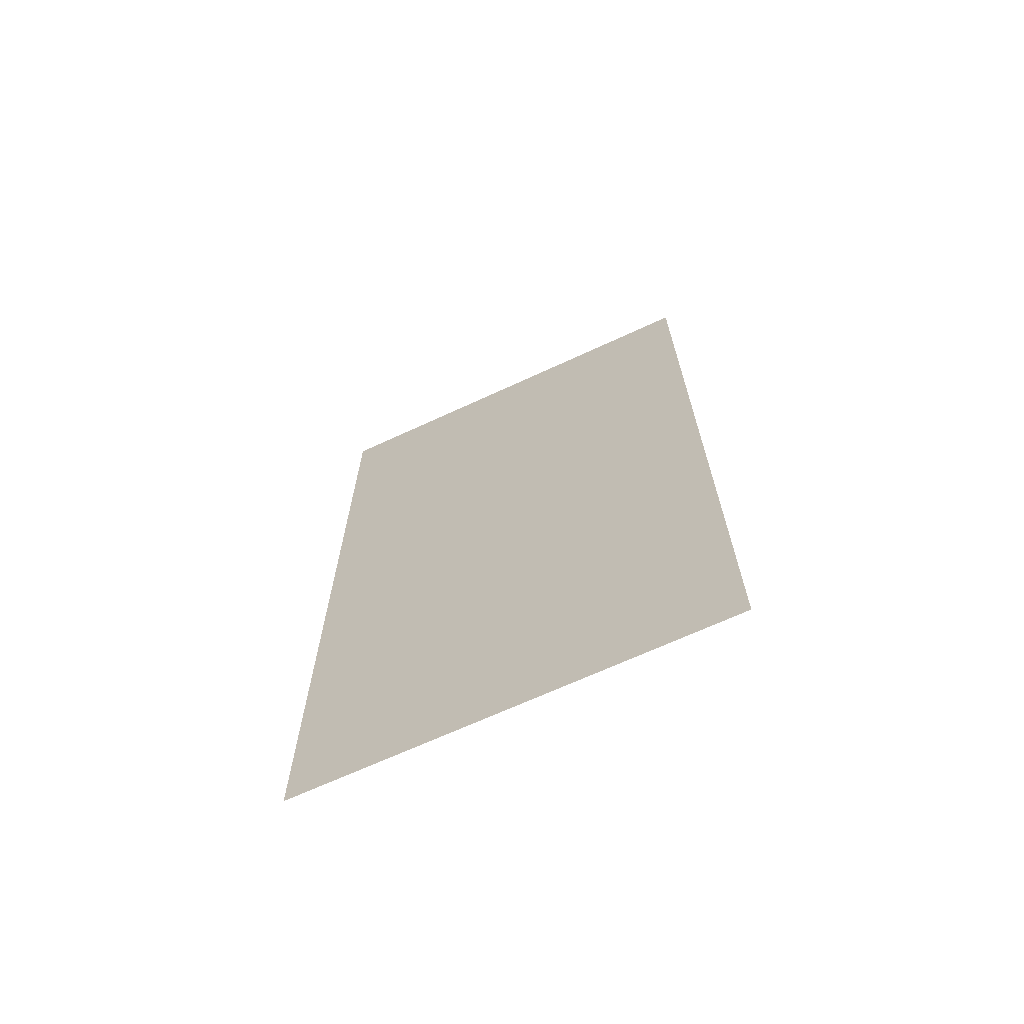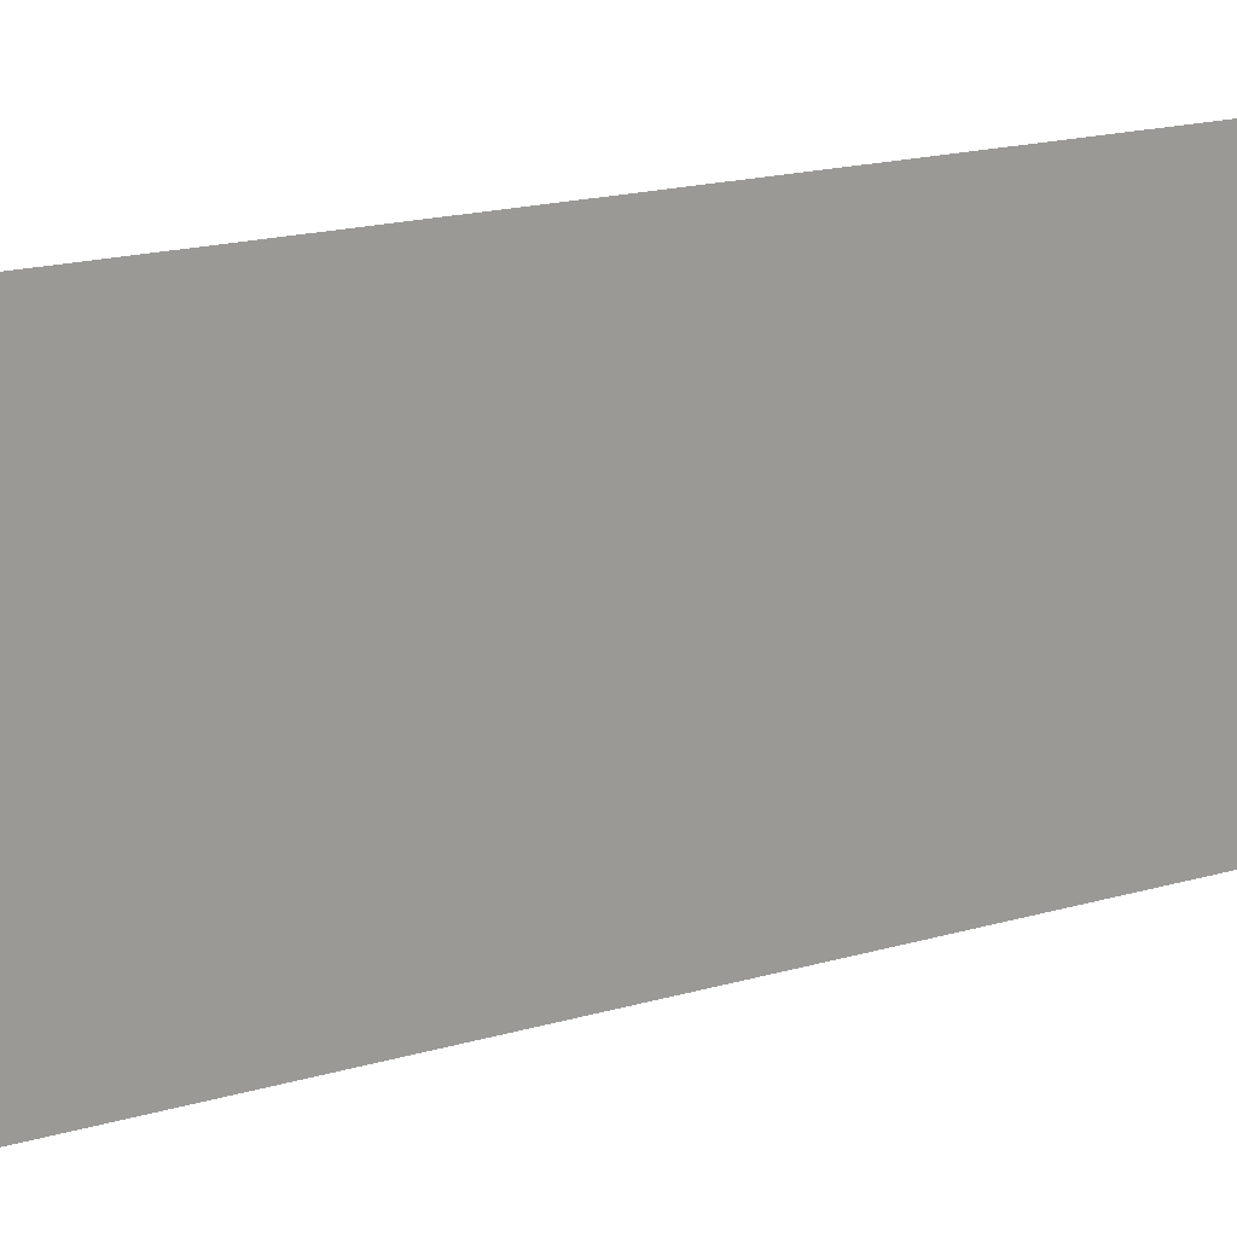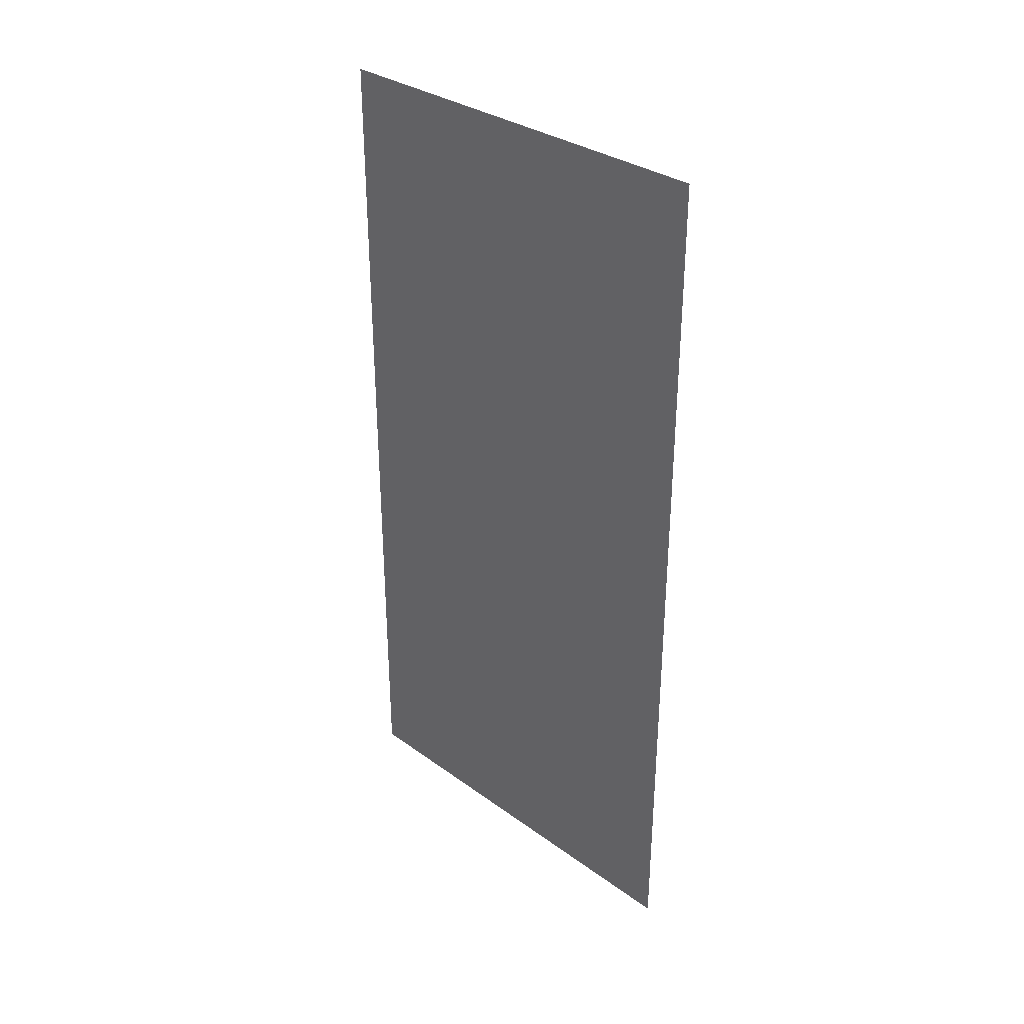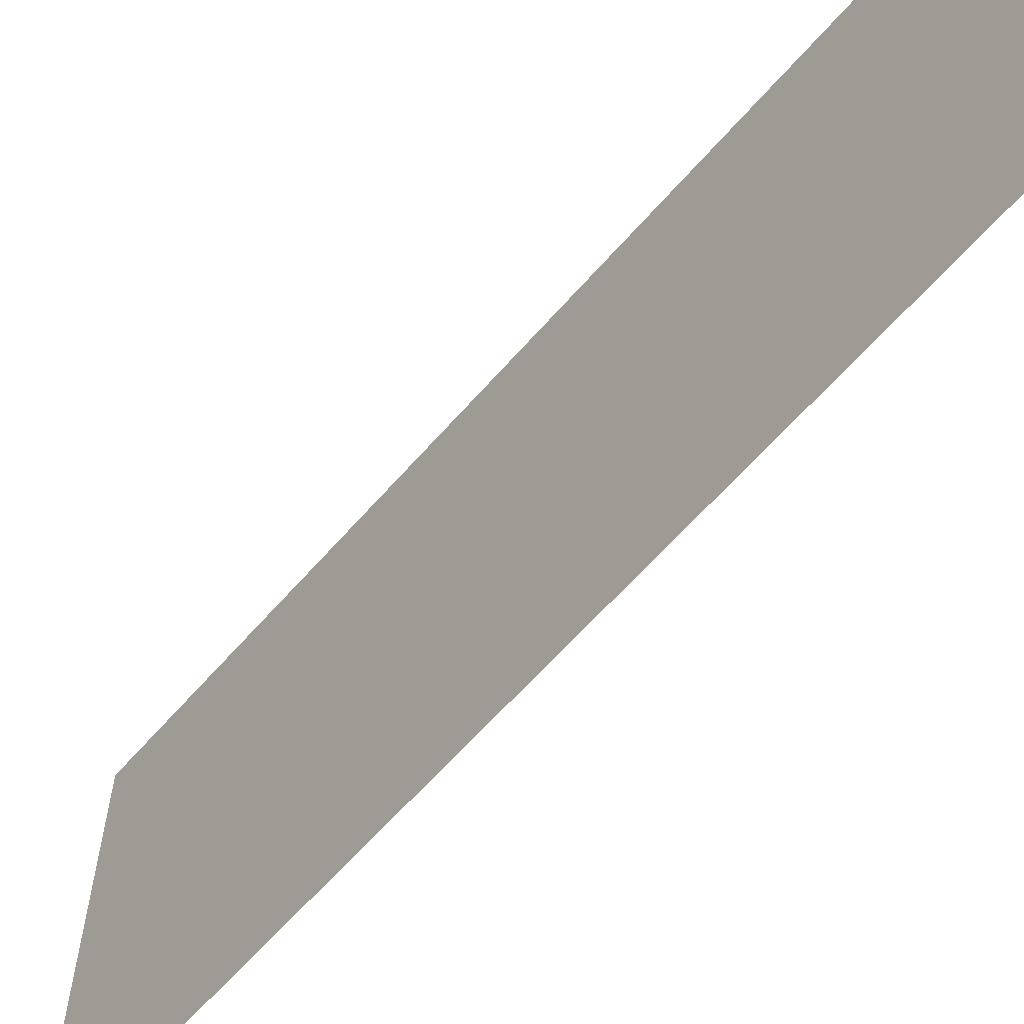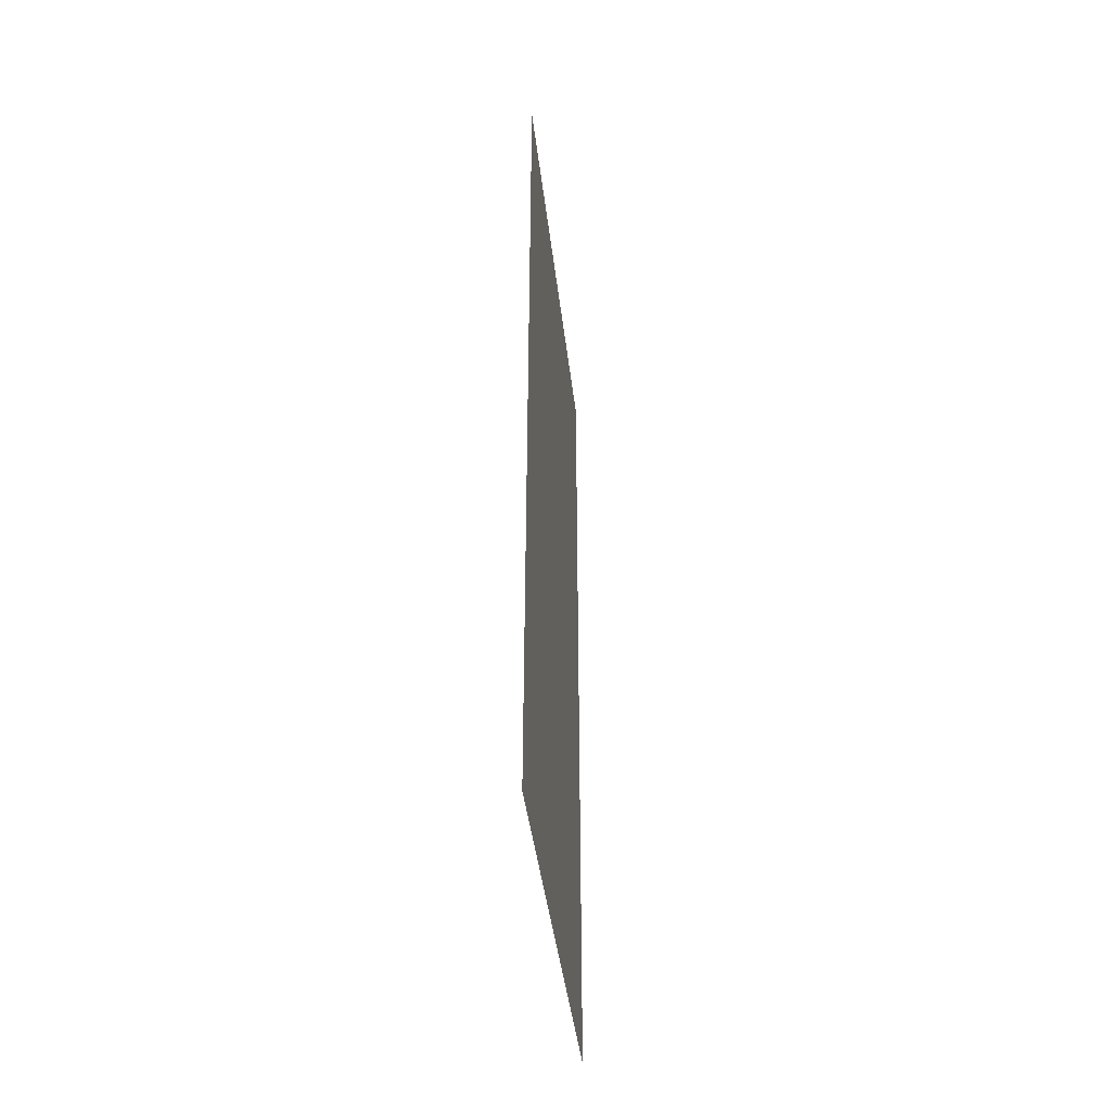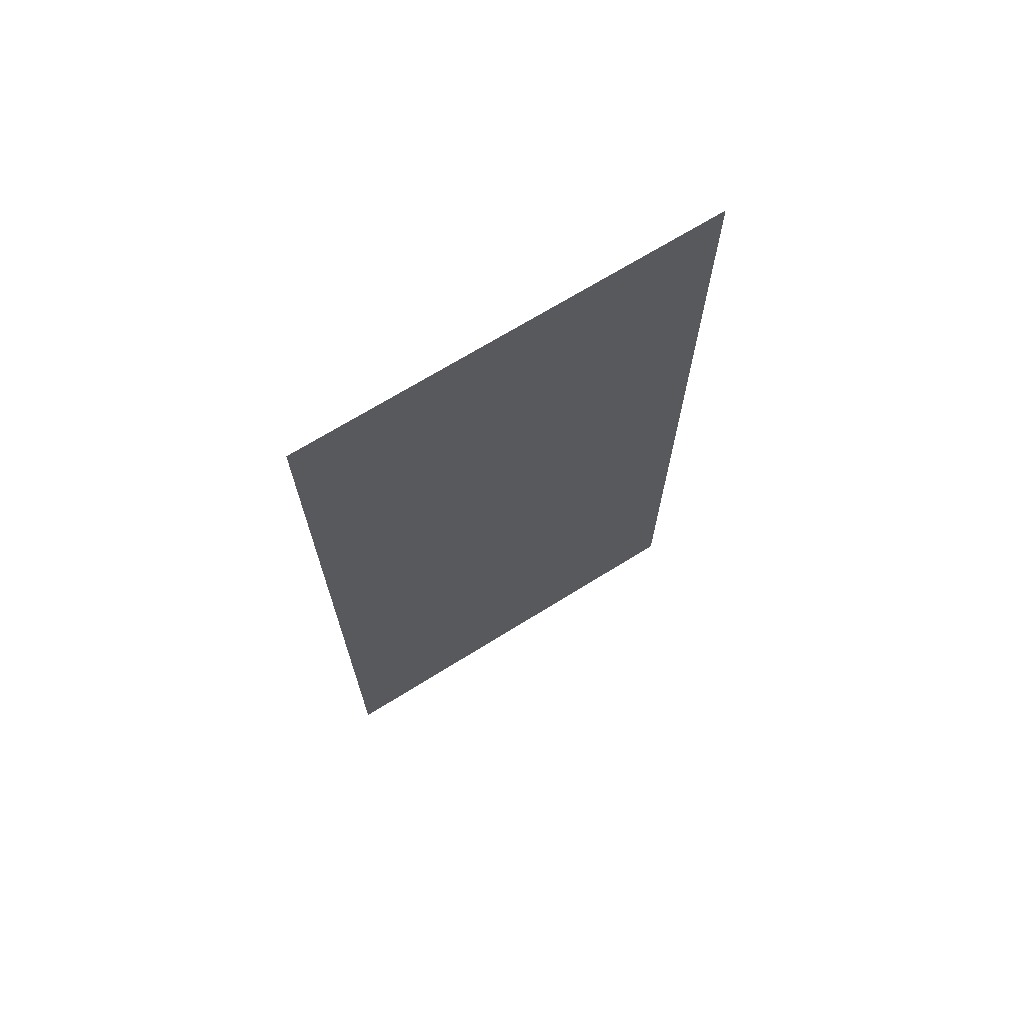
<metadata>
{"format":"obj","ext":"obj","renderer":"f3d","projection":"perspective","resolution":1024,"background":"white","views":[{"elev":-67.7,"azim":-65.1,"up":"+Z"},{"elev":20.8,"azim":63.6,"up":"+Y"},{"elev":32.5,"azim":-45.0,"up":"+Z"},{"elev":-62.0,"azim":-40.8,"up":"+Y"},{"elev":-42.2,"azim":6.6,"up":"+Z"},{"elev":69.4,"azim":58.1,"up":"+Z"}]}
</metadata>
<code>
v -0.0008655 157.5 157.5
v -0.001465 -1.028e-10 -0.002353
v -0.001465 157.5 -0.02331
v -0.000997 -6.117e-05 157.5
v -0.0002658 157.5 315
v -0.000997 -6.117e-05 157.5
v -0.0008655 157.5 157.5
v -0.0005099 -0.0001223 315
g B6_BricksWall2x_7039_72
f 1 3 2
f 2 4 1
f 5 7 6
f 6 8 5

</code>
